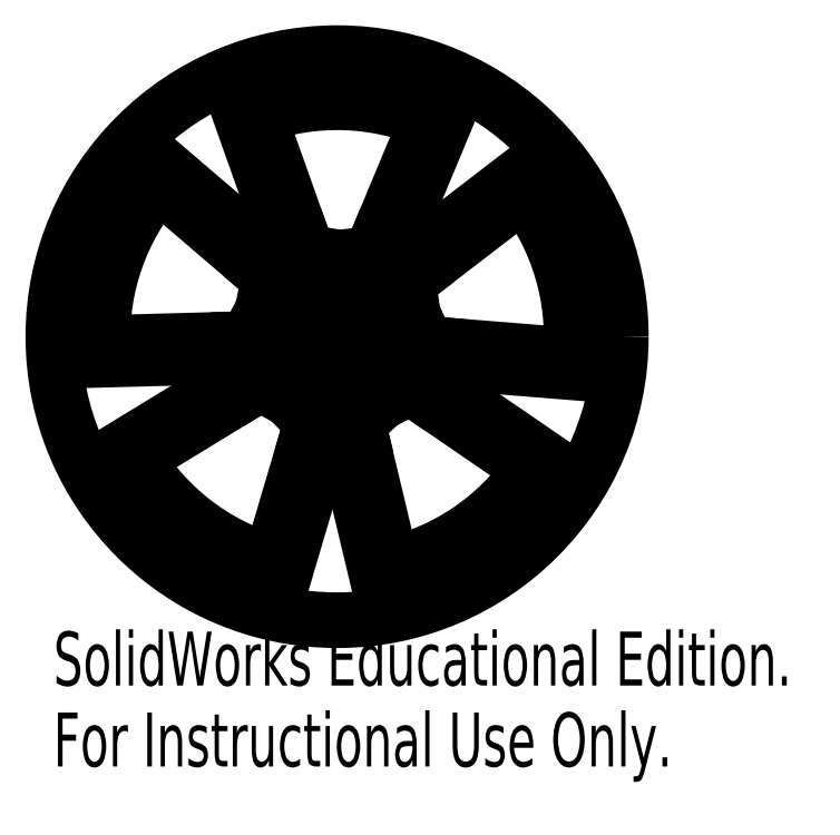
<metadata>
{"format":"dxf","ext":"dxf","renderer":"ezdxf+matplotlib","layout":"modelspace","background":"white","min_lineweight":24,"dpi":150}
</metadata>
<code>
0
SECTION
2
ENTITIES
0
SPLINE
8
0
210
0
220
0
230
1
70
     8
71
     3
72
    18
73
    14
74
     0
42
1e-09
43
1e-08
40
0
40
0
40
0
40
0
40
0.125
40
0.125
40
0.25
40
0.25
40
0.375
40
0.375
40
0.5
40
0.5
40
0.75
40
0.75
40
1
40
1
40
1
40
1
10
-20.99
20
-0.5658
30
0
10
-20.99
20
-0.5658
30
0
10
-21.01
20
-0.5802
30
0
10
-21.06
20
-0.6353
30
0
10
-21.1
20
-0.6754
30
0
10
-21.19
20
-0.7738
30
0
10
-21.24
20
-0.8323
30
0
10
-21.36
20
-0.9598
30
0
10
-21.43
20
-1.03
30
0
10
-21.63
20
-1.252
30
0
10
-21.78
20
-1.412
30
0
10
-22.09
20
-1.752
30
0
10
-22.25
20
-1.928
30
0
10
-22.4
20
-2.104
30
0
0
SPLINE
8
0
210
0
220
0
230
1
70
     8
71
     3
72
    18
73
    14
74
     0
42
1e-09
43
1e-08
40
0
40
0
40
0
40
0
40
0.125
40
0.125
40
0.25
40
0.25
40
0.375
40
0.375
40
0.5
40
0.5
40
0.75
40
0.75
40
1
40
1
40
1
40
1
10
-15.95
20
13.66
30
0
10
-15.95
20
13.66
30
0
10
-15.95
20
13.68
30
0
10
-15.96
20
13.76
30
0
10
-15.96
20
13.81
30
0
10
-15.97
20
13.95
30
0
10
-15.98
20
14.03
30
0
10
-15.99
20
14.2
30
0
10
-15.99
20
14.3
30
0
10
-16.01
20
14.6
30
0
10
-16.03
20
14.82
30
0
10
-16.05
20
15.27
30
0
10
-16.06
20
15.51
30
0
10
-16.07
20
15.74
30
0
0
SPLINE
8
0
210
0
220
0
230
1
70
     8
71
     3
72
    18
73
    14
74
     0
42
1e-09
43
1e-08
40
0
40
0
40
0
40
0
40
0.125
40
0.125
40
0.25
40
0.25
40
0.375
40
0.375
40
0.5
40
0.5
40
0.75
40
0.75
40
1
40
1
40
1
40
1
10
16.65
20
12.8
30
0
10
16.65
20
12.8
30
0
10
16.65
20
12.82
30
0
10
16.66
20
12.89
30
0
10
16.67
20
12.95
30
0
10
16.69
20
13.08
30
0
10
16.7
20
13.16
30
0
10
16.72
20
13.33
30
0
10
16.73
20
13.43
30
0
10
16.77
20
13.73
30
0
10
16.79
20
13.94
30
0
10
16.84
20
14.4
30
0
10
16.86
20
14.64
30
0
10
16.89
20
14.87
30
0
0
SPLINE
8
0
210
0
220
0
230
1
70
     8
71
     3
72
    18
73
    14
74
     0
42
1e-09
43
1e-08
40
0
40
0
40
0
40
0
40
0.125
40
0.125
40
0.25
40
0.25
40
0.375
40
0.375
40
0.5
40
0.5
40
0.75
40
0.75
40
1
40
1
40
1
40
1
10
17.32
20
-11.88
30
0
10
17.32
20
-11.88
30
0
10
17.34
20
-11.88
30
0
10
17.41
20
-11.86
30
0
10
17.46
20
-11.85
30
0
10
17.6
20
-11.83
30
0
10
17.68
20
-11.81
30
0
10
17.85
20
-11.78
30
0
10
17.94
20
-11.76
30
0
10
18.24
20
-11.7
30
0
10
18.45
20
-11.66
30
0
10
18.9
20
-11.57
30
0
10
19.13
20
-11.52
30
0
10
19.36
20
-11.46
30
0
0
SPLINE
8
0
210
0
220
0
230
1
70
     8
71
     3
72
    18
73
    14
74
     0
42
1e-09
43
1e-08
40
0
40
0
40
0
40
0
40
0.125
40
0.125
40
0.25
40
0.25
40
0.375
40
0.375
40
0.5
40
0.5
40
0.75
40
0.75
40
1
40
1
40
1
40
1
10
4.872
20
-20.43
30
0
10
4.872
20
-20.43
30
0
10
4.861
20
-20.44
30
0
10
4.822
20
-20.51
30
0
10
4.793
20
-20.56
30
0
10
4.721
20
-20.67
30
0
10
4.679
20
-20.74
30
0
10
4.587
20
-20.89
30
0
10
4.536
20
-20.97
30
0
10
4.374
20
-21.22
30
0
10
4.257
20
-21.41
30
0
10
4.008
20
-21.79
30
0
10
3.879
20
-21.99
30
0
10
3.749
20
-22.19
30
0
0
SPLINE
8
0
210
0
220
0
230
1
70
     8
71
     3
72
    18
73
    14
74
     0
42
1e-09
43
1e-08
40
0
40
0
40
0
40
0
40
0.125
40
0.125
40
0.25
40
0.25
40
0.375
40
0.375
40
0.5
40
0.5
40
0.75
40
0.75
40
1
40
1
40
1
40
1
10
-17.92
20
-10.95
30
0
10
-17.92
20
-10.95
30
0
10
-17.94
20
-10.94
30
0
10
-18.01
20
-10.92
30
0
10
-18.07
20
-10.91
30
0
10
-18.2
20
-10.88
30
0
10
-18.28
20
-10.86
30
0
10
-18.45
20
-10.82
30
0
10
-18.54
20
-10.79
30
0
10
-18.83
20
-10.72
30
0
10
-19.04
20
-10.66
30
0
10
-19.49
20
-10.55
30
0
10
-19.71
20
-10.48
30
0
10
-19.94
20
-10.42
30
0
0
SPLINE
8
0
210
0
220
0
230
1
70
     8
71
     3
72
    18
73
    14
74
     0
42
1e-09
43
1e-08
40
0
40
0
40
0
40
0
40
0.125
40
0.125
40
0.25
40
0.25
40
0.375
40
0.375
40
0.5
40
0.5
40
0.75
40
0.75
40
1
40
1
40
1
40
1
10
-5.949
20
-20.14
30
0
10
-5.949
20
-20.14
30
0
10
-5.939
20
-20.16
30
0
10
-5.903
20
-20.22
30
0
10
-5.877
20
-20.27
30
0
10
-5.812
20
-20.39
30
0
10
-5.773
20
-20.46
30
0
10
-5.689
20
-20.61
30
0
10
-5.642
20
-20.7
30
0
10
-5.494
20
-20.96
30
0
10
-5.387
20
-21.15
30
0
10
-5.159
20
-21.55
30
0
10
-5.04
20
-21.75
30
0
10
-4.921
20
-21.96
30
0
0
SPLINE
8
0
210
0
220
0
230
1
70
     8
71
     3
72
    18
73
    14
74
     0
42
1e-09
43
1e-08
40
0
40
0
40
0
40
0
40
0.125
40
0.125
40
0.25
40
0.25
40
0.375
40
0.375
40
0.5
40
0.5
40
0.75
40
0.75
40
1
40
1
40
1
40
1
10
8.065
20
19.39
30
0
10
8.065
20
19.39
30
0
10
8.084
20
19.4
30
0
10
8.154
20
19.43
30
0
10
8.205
20
19.45
30
0
10
8.33
20
19.5
30
0
10
8.404
20
19.53
30
0
10
8.566
20
19.59
30
0
10
8.655
20
19.63
30
0
10
8.936
20
19.74
30
0
10
9.138
20
19.82
30
0
10
9.566
20
19.99
30
0
10
9.787
20
20.07
30
0
10
10.01
20
20.15
30
0
0
SPLINE
8
0
210
0
220
0
230
1
70
     8
71
     3
72
    18
73
    14
74
     0
42
1e-09
43
1e-08
40
0
40
0
40
0
40
0
40
0.125
40
0.125
40
0.25
40
0.25
40
0.375
40
0.375
40
0.5
40
0.5
40
0.75
40
0.75
40
1
40
1
40
1
40
1
10
20.93
20
-1.679
30
0
10
20.93
20
-1.679
30
0
10
20.95
20
-1.694
30
0
10
20.99
20
-1.752
30
0
10
21.03
20
-1.794
30
0
10
21.12
20
-1.897
30
0
10
21.17
20
-1.958
30
0
10
21.28
20
-2.092
30
0
10
21.34
20
-2.165
30
0
10
21.54
20
-2.399
30
0
10
21.67
20
-2.566
30
0
10
21.96
20
-2.922
30
0
10
22.11
20
-3.106
30
0
10
22.26
20
-3.29
30
0
0
SPLINE
8
0
210
0
220
0
230
1
70
     8
71
     3
72
    18
73
    14
74
     0
42
1e-09
43
1e-08
40
0
40
0
40
0
40
0
40
0.125
40
0.125
40
0.25
40
0.25
40
0.375
40
0.375
40
0.5
40
0.5
40
0.75
40
0.75
40
1
40
1
40
1
40
1
10
-7.025
20
19.79
30
0
10
-7.025
20
19.79
30
0
10
-7.043
20
19.8
30
0
10
-7.112
20
19.83
30
0
10
-7.161
20
19.85
30
0
10
-7.284
20
19.91
30
0
10
-7.356
20
19.95
30
0
10
-7.514
20
20.02
30
0
10
-7.601
20
20.06
30
0
10
-7.876
20
20.19
30
0
10
-8.074
20
20.28
30
0
10
-8.492
20
20.47
30
0
10
-8.708
20
20.56
30
0
10
-8.924
20
20.65
30
0
0
CIRCLE
8
0
10
0
20
0
30
0
40
25.4
0
LINE
8
0
10
-6.664
20
5.709
30
0
11
-15.95
21
13.66
31
0
0
LINE
8
0
10
-16.07
20
15.74
30
0
11
-5.688
21
6.848
31
0
0
LINE
8
0
10
-6.664
20
5.709
30
0
11
-5.688
21
6.848
31
0
0
LINE
8
0
10
6.044
20
6.537
30
0
11
16.89
21
14.87
31
0
0
LINE
8
0
10
16.65
20
12.8
30
0
11
6.958
21
5.347
31
0
0
LINE
8
0
10
6.044
20
6.537
30
0
11
6.958
21
5.347
31
0
0
LINE
8
0
10
-7.489
20
-4.574
30
0
11
-17.92
21
-10.95
31
0
0
LINE
8
0
10
-19.94
20
-10.42
30
0
11
-8.271
21
-3.294
31
0
0
LINE
8
0
10
-7.489
20
-4.574
30
0
11
-8.271
21
-3.294
31
0
0
LINE
8
0
10
-1.047
20
-8.84
30
0
11
-4.921
21
-21.96
31
0
0
LINE
8
0
10
-5.949
20
-20.14
30
0
11
-2.486
21
-8.416
31
0
0
LINE
8
0
10
-1.047
20
-8.84
30
0
11
-2.486
21
-8.416
31
0
0
LINE
8
0
10
3.37
20
8.102
30
0
11
8.065
21
19.39
31
0
0
LINE
8
0
10
10.01
20
20.15
30
0
11
4.755
21
7.526
31
0
0
LINE
8
0
10
3.37
20
8.102
30
0
11
4.755
21
7.526
31
0
0
LINE
8
0
10
2.036
20
-8.536
30
0
11
4.872
21
-20.43
31
0
0
LINE
8
0
10
3.749
20
-22.19
30
0
11
0.5766
21
-8.884
31
0
0
LINE
8
0
10
2.036
20
-8.536
30
0
11
0.5766
21
-8.884
31
0
0
LINE
8
0
10
-4.349
20
7.768
30
0
11
-8.924
21
20.65
31
0
0
LINE
8
0
10
-7.025
20
19.79
30
0
11
-2.935
21
8.269
31
0
0
LINE
8
0
10
-4.349
20
7.768
30
0
11
-2.935
21
8.269
31
0
0
LINE
8
0
10
-8.731
20
-1.736
30
0
11
-22.4
21
-2.104
31
0
0
LINE
8
0
10
-20.99
20
-0.5658
30
0
11
-8.772
21
-0.2364
31
0
0
LINE
8
0
10
-8.731
20
-1.736
30
0
11
-8.772
21
-0.2364
31
0
0
LINE
8
0
10
8.747
20
-0.7016
30
0
11
20.93
21
-1.679
31
0
0
LINE
8
0
10
22.26
20
-3.29
30
0
11
8.627
21
-2.197
31
0
0
LINE
8
0
10
8.747
20
-0.7016
30
0
11
8.627
21
-2.197
31
0
0
LINE
8
0
10
8.084
20
-3.728
30
0
11
19.36
21
-11.46
31
0
0
LINE
8
0
10
17.32
20
-11.88
30
0
11
7.235
21
-4.965
31
0
0
LINE
8
0
10
8.084
20
-3.728
30
0
11
7.235
21
-4.965
31
0
0
LINE
8
0
10
4.997
20
2.299
30
0
11
6.359
21
2.926
31
0
0
LINE
8
0
10
6.927
20
1.005
30
0
11
5.443
21
0.7896
31
0
0
LINE
8
0
10
-5.393
20
1.077
30
0
11
-6.864
21
1.371
31
0
0
LINE
8
0
10
3.096
20
-6.278
30
0
11
2.433
21
-4.933
31
0
0
LINE
8
0
10
-5.014
20
-4.885
30
0
11
-3.939
21
-3.838
31
0
0
LINE
8
0
10
-2.691
20
-4.797
30
0
11
-3.425
21
-6.105
31
0
0
LINE
8
0
10
1.185
20
6.899
30
0
11
0.9311
21
5.421
31
0
0
LINE
8
0
10
-0.6421
20
5.462
30
0
11
-0.8172
21
6.952
31
0
0
LINE
8
0
10
3.73
20
-4.042
30
0
11
4.747
21
-5.144
31
0
0
LINE
8
0
10
1.263
20
0.8085
30
0
11
-1.239
21
0.8452
31
0
0
LINE
8
0
10
-6.195
20
3.259
30
0
11
-4.868
21
2.561
31
0
0
ARC
8
0
10
0
20
0
30
0
40
21
50
139.4
51
181.5
0
ARC
8
0
10
0
20
0
30
0
40
22.5
50
135.6
51
185.4
0
ARC
8
0
10
0
20
0
30
0
40
21
50
283.4
51
325.5
0
ARC
8
0
10
0
20
0
30
0
40
22.5
50
279.6
51
329.4
0
ARC
8
0
10
0
20
0
30
0
40
21
50
211.4
51
253.5
0
ARC
8
0
10
0
20
0
30
0
40
22.5
50
207.6
51
257.4
0
ARC
8
0
10
0
20
0
30
0
40
21
50
355.4
51
37.54
0
ARC
8
0
10
0
20
0
30
0
40
22.5
50
351.6
51
41.37
0
ARC
8
0
10
0
20
0
30
0
40
21
50
67.41
51
109.5
0
ARC
8
0
10
0
20
0
30
0
40
22.5
50
63.59
51
113.4
0
ARC
8
0
10
8.176
20
3.761
30
0
40
3.5
50
127.5
51
204.7
0
ARC
8
0
10
8.176
20
3.761
30
0
40
2
50
127.5
51
204.7
0
ARC
8
0
10
0
20
0
30
0
40
7
50
8.254
51
24.7
0
ARC
8
0
10
0
20
0
30
0
40
5.5
50
8.254
51
24.7
0
ARC
8
0
10
8.907
20
1.292
30
0
40
2
50
188.3
51
265.4
0
ARC
8
0
10
8.907
20
1.292
30
0
40
3.5
50
188.3
51
265.4
0
ARC
8
0
10
-8.826
20
1.763
30
0
40
3.5
50
271.5
51
348.7
0
ARC
8
0
10
-8.826
20
1.763
30
0
40
2
50
271.5
51
348.7
0
ARC
8
0
10
3.981
20
-8.072
30
0
40
2
50
116.3
51
193.4
0
ARC
8
0
10
3.981
20
-8.072
30
0
40
3.5
50
116.3
51
193.4
0
ARC
8
0
10
0
20
0
30
0
40
7
50
224.3
51
240.7
0
ARC
8
0
10
0
20
0
30
0
40
5.5
50
224.3
51
240.7
0
ARC
8
0
10
-4.404
20
-7.849
30
0
40
3.5
50
343.5
51
60.7
0
ARC
8
0
10
-4.404
20
-7.849
30
0
40
2
50
343.5
51
60.7
0
ARC
8
0
10
0
20
0
30
0
40
7
50
80.25
51
96.7
0
ARC
8
0
10
0
20
0
30
0
40
5.5
50
80.25
51
96.7
0
ARC
8
0
10
1.524
20
8.87
30
0
40
2
50
260.3
51
337.4
0
ARC
8
0
10
1.524
20
8.87
30
0
40
3.5
50
260.3
51
337.4
0
ARC
8
0
10
6.104
20
-6.614
30
0
40
3.5
50
55.54
51
132.7
0
ARC
8
0
10
6.104
20
-6.614
30
0
40
2
50
55.54
51
132.7
0
ARC
8
0
10
0
20
0
30
0
40
7
50
296.3
51
312.7
0
ARC
8
0
10
0
20
0
30
0
40
5.5
50
296.3
51
312.7
0
ARC
8
0
10
-6.446
20
-6.281
30
0
40
2
50
44.25
51
121.4
0
ARC
8
0
10
-6.446
20
-6.281
30
0
40
3.5
50
44.25
51
121.4
0
ARC
8
0
10
-1.051
20
8.938
30
0
40
3.5
50
199.5
51
276.7
0
ARC
8
0
10
-1.051
20
8.938
30
0
40
2
50
199.5
51
276.7
0
ARC
8
0
10
0
20
0
30
0
40
1.5
50
145.7
51
32.62
0
ARC
8
0
10
0
20
0
30
0
40
5.5
50
152.3
51
168.7
0
ARC
8
0
10
-7.965
20
4.19
30
0
40
3.5
50
332.3
51
49.41
0
ARC
8
0
10
-7.965
20
4.19
30
0
40
2
50
332.3
51
49.41
0
ARC
8
0
10
0
20
0
30
0
40
7
50
152.3
51
168.7
0
MTEXT
8
0
10
-25.4
20
-26.42
30
0
40
4.834
41
0
71
     1
72
     1
1
SolidWorks Educational Edition.
7
SLDTEXTSTYLE0
73
     1
44
1
0
MTEXT
8
0
10
-25.4
20
-33.67
30
0
40
4.834
41
0
71
     1
72
     1
1
For Instructional Use Only.
7
SLDTEXTSTYLE0
73
     1
44
1
0
ENDSEC
0
EOF

</code>
